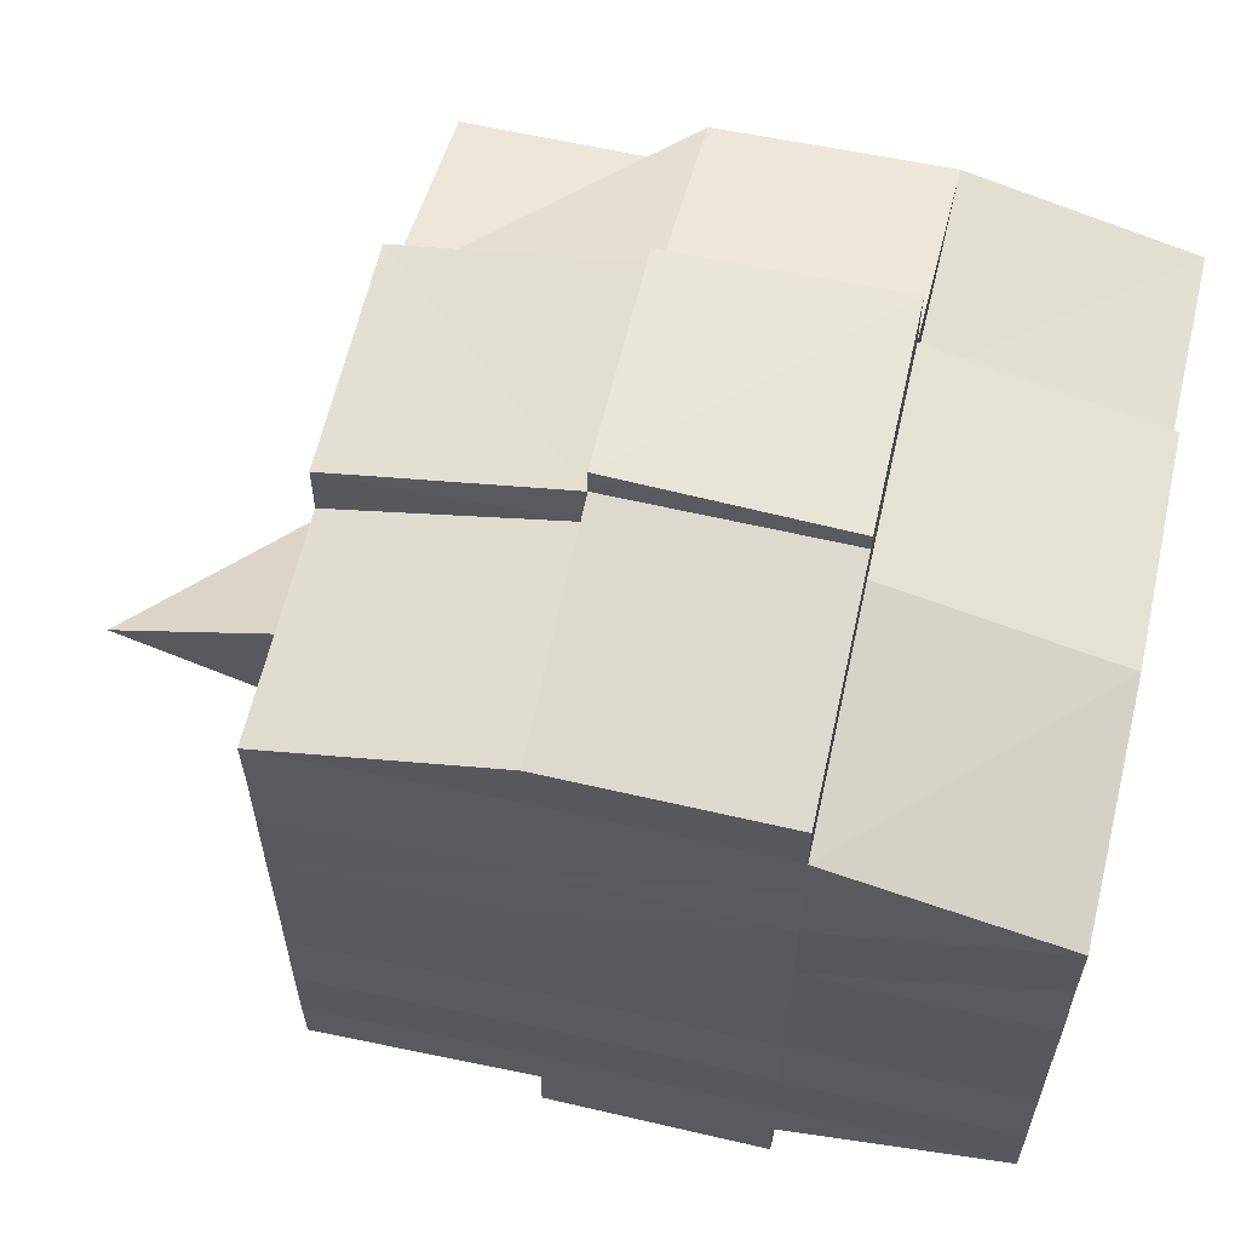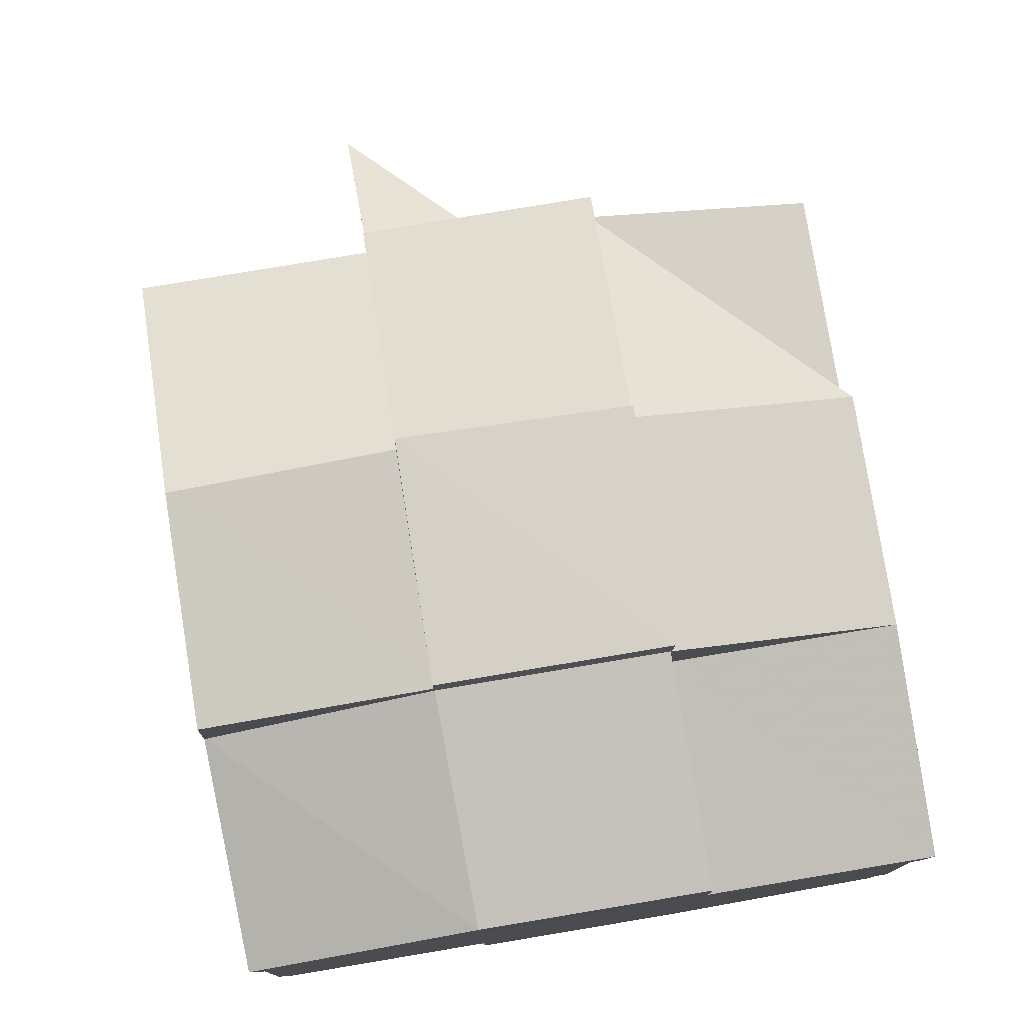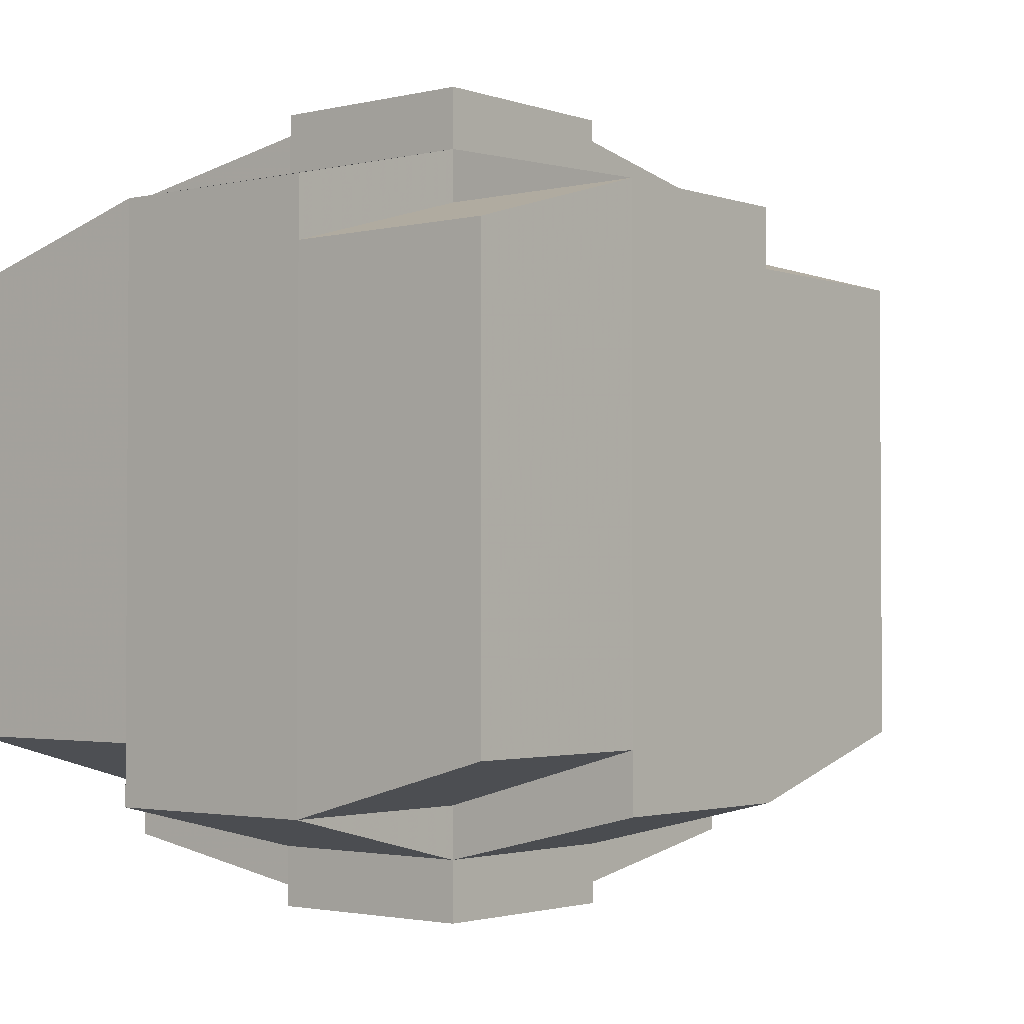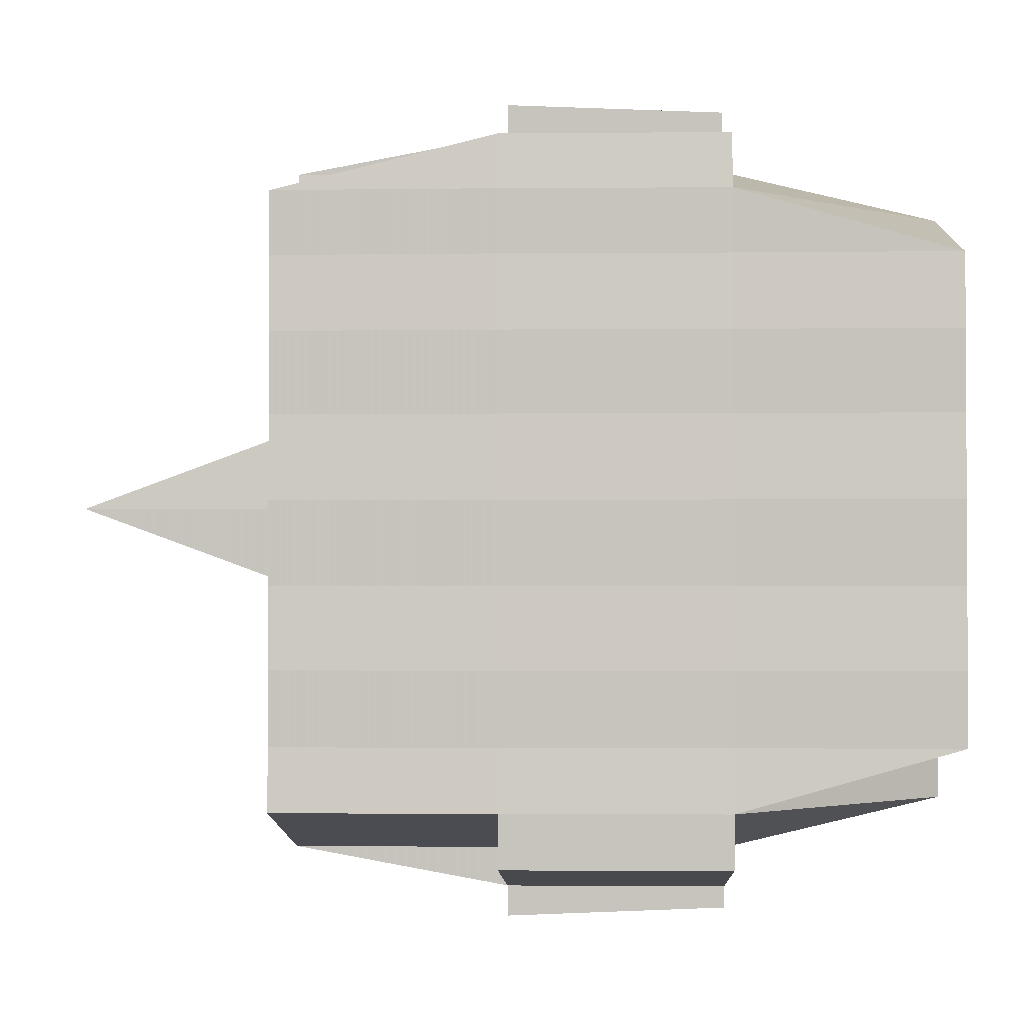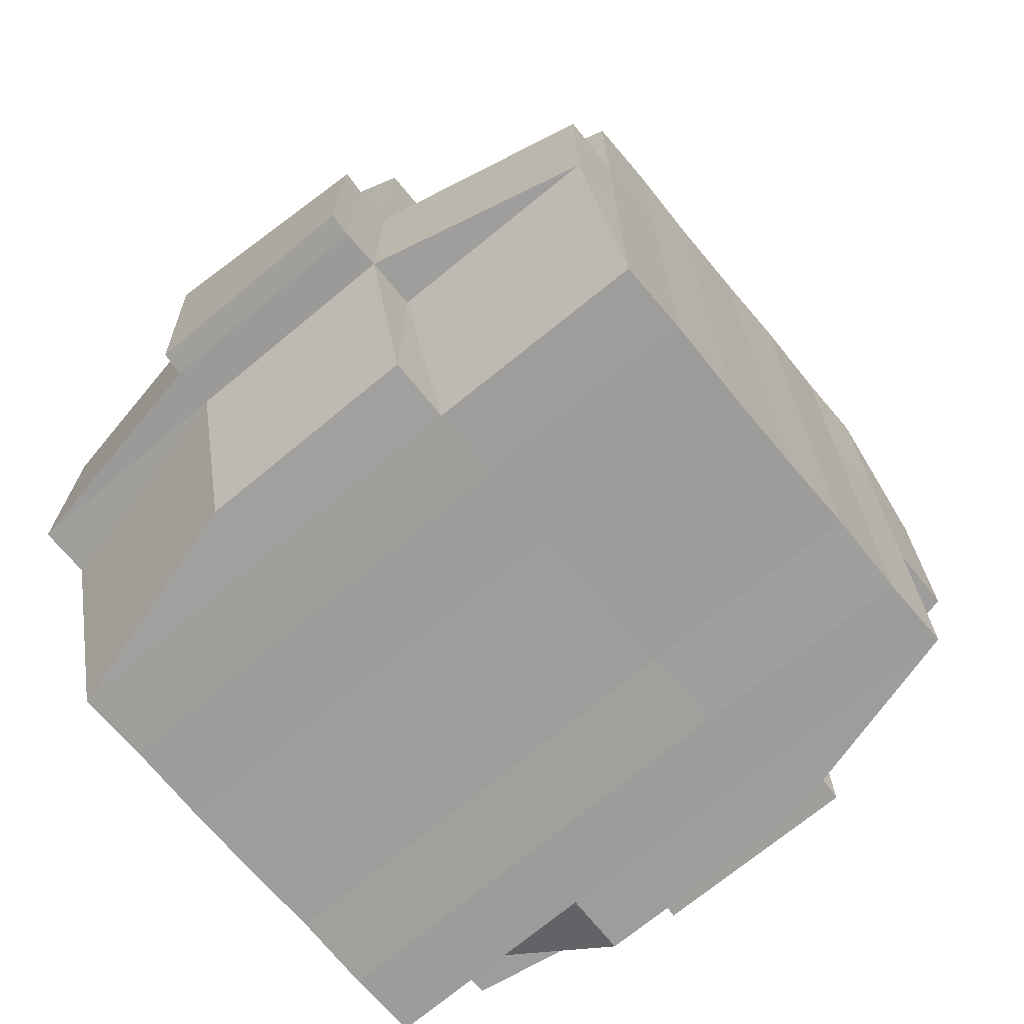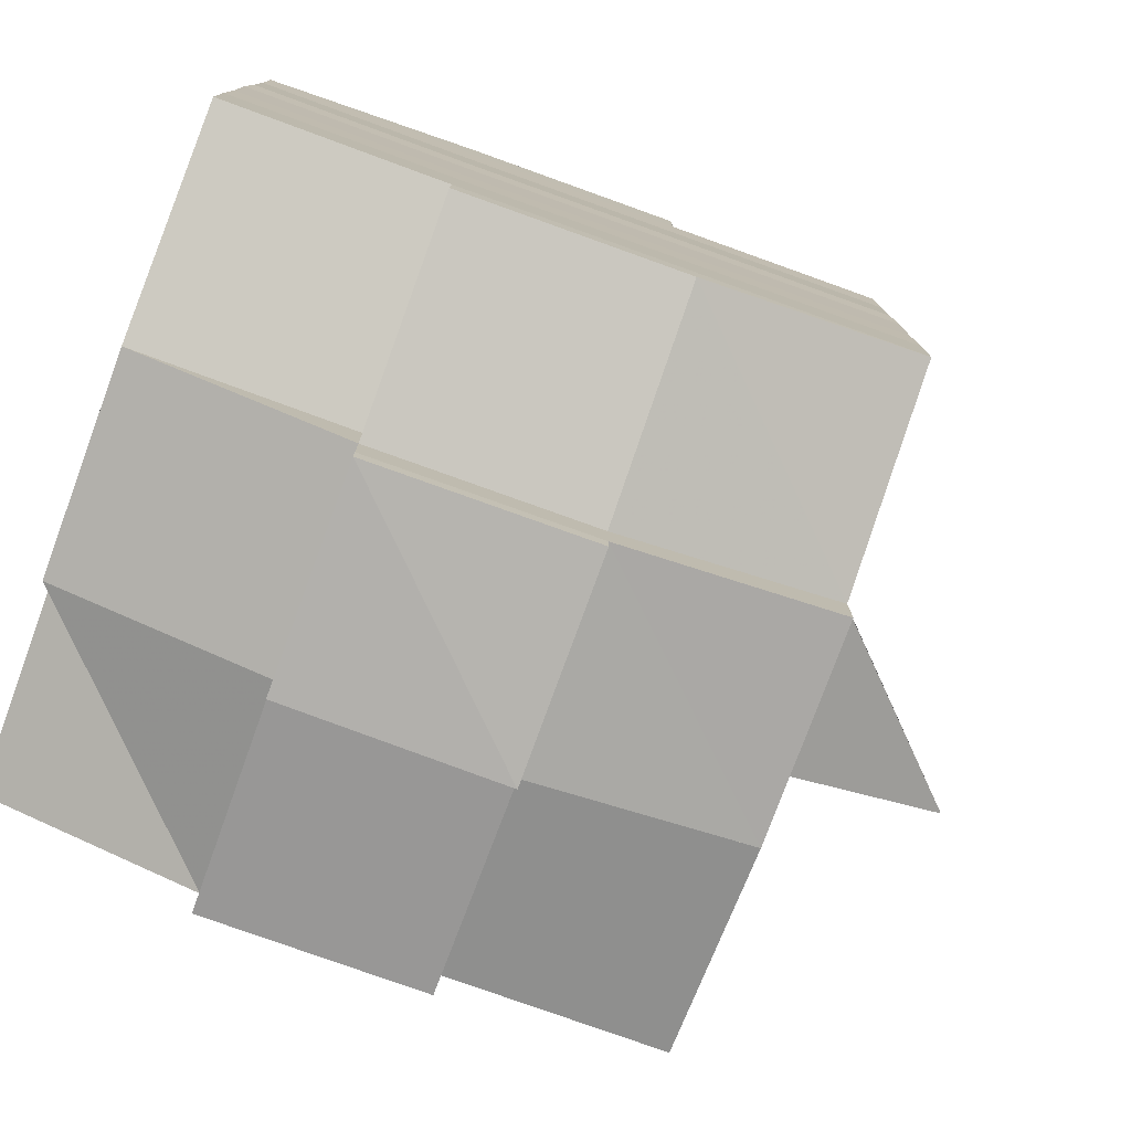
<metadata>
{"format":"obj","ext":"obj","renderer":"f3d","projection":"perspective","resolution":1024,"background":"white","views":[{"elev":60.9,"azim":-77.1,"up":"+Z"},{"elev":78.6,"azim":-9.7,"up":"+Z"},{"elev":-2.2,"azim":39.7,"up":"+Z"},{"elev":-2.0,"azim":-87.7,"up":"+Z"},{"elev":-70.5,"azim":39.7,"up":"+Y"},{"elev":-78.3,"azim":70.1,"up":"+Z"}]}
</metadata>
<code>
o 1237
v 2234 1853 10.65
v 2234 1853 10.65
v 2234 1853 10.65
v 2234 1853 10.65
v 2234 1853 10.65
v 2234 1853 10.65
v 2234 1853 10.65
v 2234 1853 10.65
v 2234 1853 10.65
v 2234 1853 10.65
v 2234 1853 10.65
v 2234 1853 10.65
v 2234 1853 10.65
v 2234 1853 10.66
v 2234 1853 10.65
v 2234 1853 10.65
v 2234 1853 10.65
v 2234 1853 10.66
v 2234 1853 10.65
v 2234 1853 10.66
v 2234 1853 10.66
v 2234 1853 10.65
v 2234 1853 10.66
v 2234 1853 10.66
v 2234 1853 10.66
v 2234 1853 10.66
v 2234 1853 10.66
v 2234 1853 10.66
v 2234 1853 10.66
v 2234 1853 10.66
v 2234 1853 10.66
v 2234 1853 10.67
v 2234 1853 10.66
v 2234 1853 10.67
v 2234 1853 10.67
v 2234 1853 10.67
v 2234 1853 10.67
v 2234 1853 10.67
v 2234 1853 10.66
v 2234 1853 10.67
v 2234 1853 10.66
v 2234 1853 10.66
v 2234 1853 10.67
v 2234 1853 10.66
v 2234 1853 10.67
v 2234 1853 10.67
v 2234 1853 10.67
v 2234 1853 10.67
v 2234 1853 10.67
v 2234 1853 10.67
v 2234 1853 10.67
v 2234 1853 10.67
v 2234 1853 10.67
v 2234 1853 10.67
v 2234 1853 10.67
v 2234 1853 10.68
v 2234 1853 10.68
v 2234 1853 10.68
v 2234 1853 10.68
v 2234 1853 10.68
v 2234 1853 10.68
v 2234 1853 10.68
v 2234 1853 10.67
v 2234 1853 10.68
v 2234 1853 10.68
v 2234 1853 10.68
v 2234 1853 10.68
v 2234 1853 10.68
v 2234 1853 10.68
v 2234 1853 10.68
v 2234 1853 10.68
v 2234 1853 10.68
v 2234 1853 10.69
v 2234 1853 10.68
v 2234 1853 10.69
v 2234 1853 10.69
v 2234 1853 10.69
v 2234 1853 10.69
v 2234 1853 10.69
v 2234 1853 10.69
v 2234 1853 10.69
v 2234 1853 10.68
v 2234 1853 10.69
v 2234 1853 10.69
v 2234 1853 10.69
v 2234 1853 10.69
v 2234 1853 10.69
v 2234 1853 10.69
v 2234 1853 10.69
v 2234 1853 10.69
v 2234 1853 10.69
v 2234 1853 10.69
v 2234 1853 10.69
v 2234 1853 10.69
v 2234 1853 10.69
v 2234 1853 10.69
v 2234 1853 10.69
v 2234 1853 10.69
v 2234 1853 10.69
v 2234 1853 10.68
v 2234 1853 10.69
v 2234 1853 10.69
v 2234 1853 10.69
v 2234 1853 10.69
v 2234 1853 10.69
v 2234 1853 10.69
v 2234 1853 10.69
v 2234 1853 10.69
v 2234 1853 10.69
v 2234 1853 10.68
v 2234 1853 10.69
v 2234 1853 10.68
v 2234 1853 10.68
v 2234 1853 10.68
v 2234 1853 10.68
v 2234 1853 10.68
v 2234 1853 10.68
v 2234 1853 10.68
v 2234 1853 10.68
v 2234 1853 10.68
v 2234 1853 10.68
v 2234 1853 10.67
v 2234 1853 10.68
v 2234 1853 10.68
v 2234 1853 10.68
v 2234 1853 10.68
v 2234 1853 10.67
v 2234 1853 10.67
v 2234 1853 10.67
v 2234 1853 10.67
v 2234 1853 10.67
v 2234 1853 10.67
v 2234 1853 10.67
v 2234 1853 10.67
v 2234 1853 10.67
v 2234 1853 10.67
v 2234 1853 10.67
v 2234 1853 10.66
v 2234 1853 10.67
v 2234 1853 10.67
v 2234 1853 10.67
v 2234 1853 10.66
v 2234 1853 10.66
v 2234 1853 10.66
v 2234 1853 10.66
v 2234 1853 10.66
v 2234 1853 10.66
v 2234 1853 10.65
v 2234 1853 10.66
v 2234 1853 10.66
v 2234 1853 10.66
v 2234 1853 10.66
v 2234 1853 10.66
v 2234 1853 10.66
v 2234 1853 10.66
v 2234 1853 10.66
v 2234 1853 10.66
v 2234 1853 10.66
v 2234 1853 10.66
v 2234 1853 10.66
v 2234 1853 10.66
v 2234 1853 10.66
v 2234 1853 10.65
v 2234 1853 10.66
v 2234 1853 10.65
v 2234 1853 10.65
v 2234 1853 10.65
v 2234 1853 10.65
v 2234 1853 10.65
v 2234 1853 10.65
v 2234 1853 10.65
v 2234 1853 10.65
v 2234 1853 10.65
v 2234 1853 10.66
v 2234 1853 10.65
v 2234 1853 10.65
v 2234 1853 10.65
v 2234 1853 10.65
v 2234 1853 10.65
v 2234 1853 10.65
v 2234 1853 10.65
v 2234 1853 10.65
v 2234 1853 10.66
v 2234 1853 10.65
v 2234 1853 10.66
v 2234 1853 10.65
v 2234 1853 10.65
v 2234 1853 10.65
v 2234 1853 10.65
v 2234 1853 10.66
v 2234 1853 10.66
v 2234 1853 10.66
v 2234 1853 10.66
v 2234 1853 10.66
v 2234 1853 10.66
v 2234 1853 10.66
v 2234 1853 10.66
v 2234 1853 10.66
v 2234 1853 10.66
v 2234 1853 10.66
v 2234 1853 10.66
v 2234 1853 10.67
v 2234 1853 10.66
v 2234 1853 10.66
v 2234 1853 10.66
v 2234 1853 10.67
v 2234 1853 10.67
v 2234 1853 10.67
v 2234 1853 10.67
v 2234 1853 10.66
v 2234 1853 10.67
v 2234 1853 10.67
v 2234 1853 10.67
v 2234 1853 10.67
v 2234 1853 10.67
v 2234 1853 10.67
v 2234 1853 10.68
v 2234 1853 10.67
v 2234 1853 10.67
v 2234 1853 10.67
v 2234 1853 10.68
v 2234 1853 10.68
v 2234 1853 10.68
v 2234 1853 10.68
v 2234 1853 10.67
v 2234 1853 10.68
v 2234 1853 10.68
v 2234 1853 10.68
v 2234 1853 10.68
v 2234 1853 10.68
v 2234 1853 10.68
v 2234 1853 10.68
v 2234 1853 10.68
v 2234 1853 10.69
v 2234 1853 10.68
v 2234 1853 10.68
v 2234 1853 10.68
v 2234 1853 10.68
v 2234 1853 10.68
v 2234 1853 10.68
v 2234 1853 10.69
v 2234 1853 10.68
v 2234 1853 10.68
v 2234 1853 10.68
v 2234 1853 10.68
v 2234 1853 10.68
v 2234 1853 10.68
v 2234 1853 10.69
v 2234 1853 10.69
v 2234 1853 10.69
v 2234 1853 10.69
v 2234 1853 10.69
v 2234 1853 10.69
v 2234 1853 10.69
v 2234 1853 10.68
v 2234 1853 10.69
v 2234 1853 10.68
v 2234 1853 10.68
v 2234 1853 10.68
v 2234 1853 10.69
v 2234 1853 10.68
v 2234 1853 10.68
v 2234 1853 10.68
v 2234 1853 10.68
v 2234 1853 10.67
v 2234 1853 10.68
v 2234 1853 10.68
v 2234 1853 10.67
v 2234 1853 10.67
v 2234 1853 10.67
v 2234 1853 10.67
v 2234 1853 10.67
v 2234 1853 10.67
v 2234 1853 10.67
v 2234 1853 10.67
v 2234 1853 10.67
v 2234 1853 10.67
v 2234 1853 10.67
v 2234 1853 10.67
v 2234 1853 10.67
v 2234 1853 10.67
v 2234 1853 10.66
v 2234 1853 10.67
v 2234 1853 10.67
v 2234 1853 10.66
v 2234 1853 10.66
v 2234 1853 10.66
v 2234 1853 10.66
v 2234 1853 10.66
v 2234 1853 10.66
v 2234 1853 10.65
v 2234 1853 10.65
v 2234 1853 10.65
v 2234 1853 10.65
v 2234 1853 10.65
v 2234 1853 10.65
v 2234 1853 10.65
v 2234 1853 10.66
v 2234 1853 10.66
v 2234 1853 10.66
v 2234 1853 10.66
v 2234 1853 10.66
v 2234 1853 10.66
v 2234 1853 10.66
v 2234 1853 10.66
v 2234 1853 10.65
v 2234 1853 10.65
v 2234 1853 10.65
v 2234 1853 10.65
v 2234 1853 10.65
v 2234 1853 10.65
v 2234 1853 10.65
v 2234 1853 10.67
v 2234 1853 10.67
v 2234 1853 10.67
v 2234 1853 10.67
v 2234 1853 10.67
v 2234 1853 10.68
v 2234 1853 10.68
v 2234 1853 10.68
v 2234 1853 10.69
v 2234 1853 10.69
v 2234 1853 10.68
v 2234 1853 10.69
v 2234 1853 10.69
v 2234 1853 10.69
v 2234 1853 10.69
v 2234 1853 10.69
f 1 2 3
f 4 5 3
f 6 7 1
f 8 9 5
f 10 11 9
f 12 13 8
f 13 14 15
f 16 12 17
f 10 18 19
f 18 20 11
f 21 18 22
f 23 24 18
f 24 25 26
f 27 26 18
f 18 26 28
f 26 29 28
f 29 30 28
f 26 31 29
f 25 32 31
f 33 31 26
f 32 34 35
f 34 36 37
f 38 35 31
f 31 39 29
f 31 35 39
f 29 39 30
f 35 40 39
f 39 41 42
f 40 43 41
f 39 40 44
f 45 46 40
f 46 47 48
f 48 49 43
f 50 48 40
f 40 48 51
f 52 53 49
f 48 52 54
f 55 52 48
f 36 56 55
f 55 57 52
f 56 58 57
f 59 57 55
f 58 60 61
f 57 62 52
f 52 62 63
f 57 61 62
f 64 61 57
f 62 65 53
f 61 66 62
f 66 67 65
f 62 66 68
f 66 69 67
f 61 70 66
f 71 70 61
f 70 72 66
f 71 73 74
f 75 76 69
f 77 78 73
f 79 78 80
f 81 80 82
f 83 84 76
f 85 86 84
f 87 88 83
f 89 90 86
f 88 90 91
f 92 91 93
f 94 87 95
f 96 89 97
f 98 96 99
f 100 98 72
f 97 101 102
f 103 104 101
f 105 103 106
f 107 105 108
f 108 97 109
f 108 102 110
f 111 108 112
f 72 108 113
f 113 108 114
f 72 113 115
f 113 114 116
f 115 113 116
f 116 110 117
f 116 117 118
f 119 120 115
f 115 116 121
f 121 118 122
f 121 116 123
f 124 115 121
f 125 115 124
f 126 119 124
f 124 121 127
f 127 122 128
f 127 121 129
f 130 124 127
f 68 124 130
f 131 126 130
f 130 127 132
f 132 128 133
f 132 127 134
f 135 130 132
f 63 130 135
f 136 131 135
f 135 132 137
f 137 133 138
f 137 132 139
f 140 135 137
f 54 135 140
f 141 136 140
f 140 137 142
f 142 138 143
f 142 137 144
f 145 143 146
f 147 146 148
f 149 150 148
f 151 152 150
f 153 154 147
f 155 142 154
f 156 142 155
f 156 140 142
f 51 140 156
f 157 156 155
f 44 156 157
f 158 141 156
f 159 158 157
f 157 160 161
f 162 161 163
f 162 157 164
f 30 157 162
f 28 30 162
f 28 162 165
f 165 163 166
f 165 162 167
f 168 166 169
f 168 165 170
f 171 165 172
f 173 174 165
f 170 175 176
f 177 178 168
f 179 177 180
f 181 182 175
f 181 183 182
f 184 185 181
f 7 184 186
f 167 181 186
f 186 187 2
f 188 189 187
f 190 191 189
f 192 190 181
f 193 192 181
f 193 194 192
f 192 195 190
f 194 195 192
f 196 194 197
f 195 198 183
f 199 200 194
f 194 201 195
f 144 201 194
f 200 202 201
f 201 203 195
f 195 203 204
f 203 205 198
f 201 206 203
f 139 206 201
f 202 207 206
f 206 208 203
f 208 209 205
f 203 208 210
f 206 211 208
f 134 211 206
f 207 212 211
f 211 213 208
f 213 214 209
f 208 213 215
f 211 216 213
f 129 216 211
f 212 217 216
f 216 218 213
f 218 219 214
f 213 218 220
f 216 221 218
f 217 222 221
f 123 221 216
f 221 223 218
f 223 224 219
f 218 223 225
f 221 226 223
f 227 226 221
f 226 228 223
f 228 229 224
f 223 228 230
f 227 231 232
f 233 234 231
f 235 234 236
f 237 236 238
f 239 240 228
f 240 241 242
f 243 242 228
f 228 242 244
f 242 245 244
f 244 245 246
f 244 246 247
f 242 248 245
f 109 248 242
f 241 249 248
f 249 250 251
f 106 251 248
f 250 252 253
f 248 253 254
f 248 254 255
f 251 93 256
f 257 256 258
f 257 258 259
f 260 95 257
f 261 94 257
f 262 259 263
f 262 257 64
f 245 257 262
f 246 245 262
f 246 262 264
f 264 262 59
f 264 263 265
f 247 246 264
f 266 267 247
f 247 264 268
f 268 265 269
f 268 264 270
f 270 271 272
f 273 272 274
f 275 268 273
f 275 269 276
f 277 247 268
f 277 268 275
f 230 247 277
f 278 266 277
f 279 277 275
f 225 277 279
f 280 278 279
f 279 275 281
f 281 275 38
f 281 276 282
f 283 279 281
f 220 279 283
f 284 280 283
f 283 281 285
f 285 281 33
f 285 282 286
f 287 283 285
f 215 283 287
f 288 284 287
f 287 285 289
f 289 285 27
f 289 286 290
f 291 290 292
f 293 292 294
f 295 296 294
f 297 298 296
f 299 300 293
f 301 289 300
f 302 289 301
f 190 302 301
f 302 287 289
f 210 287 302
f 303 302 304
f 305 288 302
f 306 307 308
f 307 309 310
f 306 311 312
f 313 314 315
f 316 317 314
f 318 319 320
f 321 322 323
f 324 325 326
f 326 327 328

</code>
